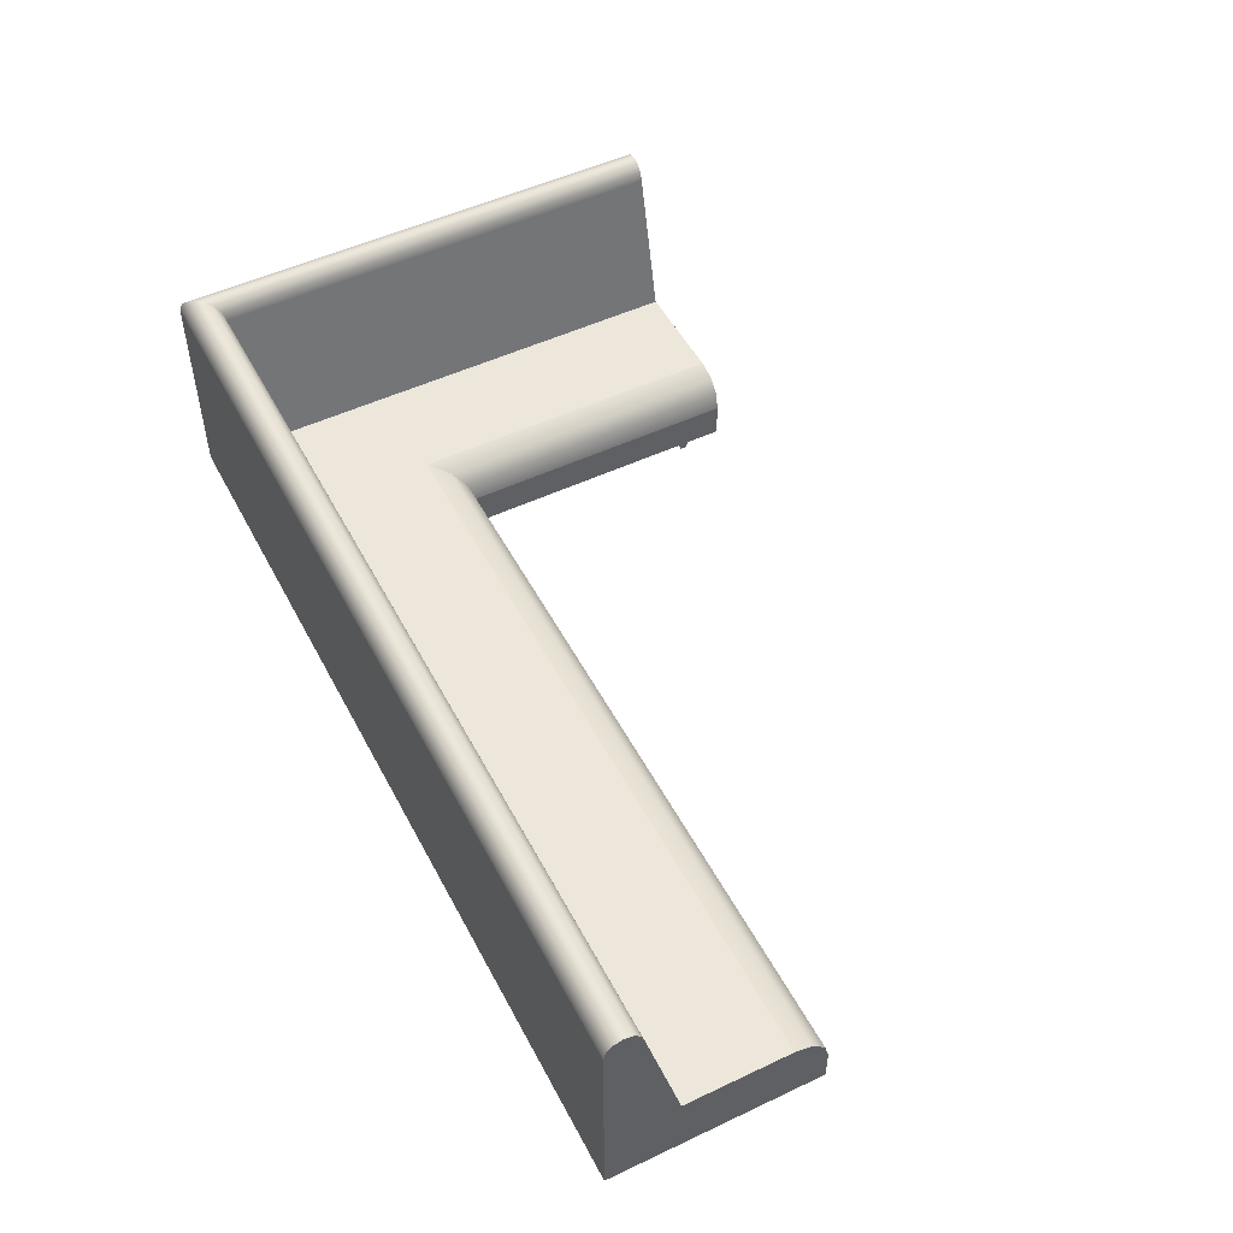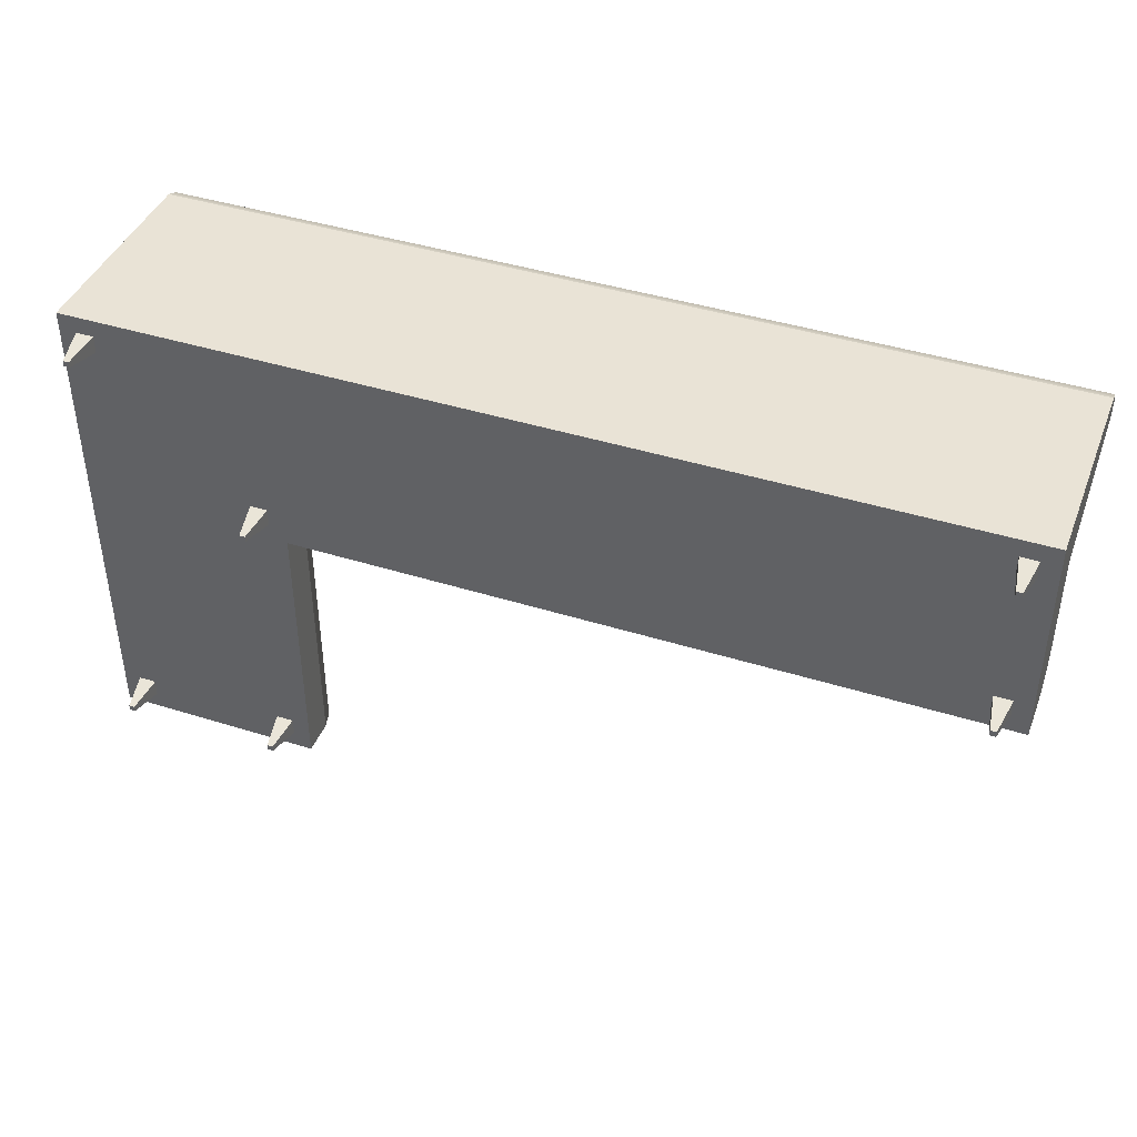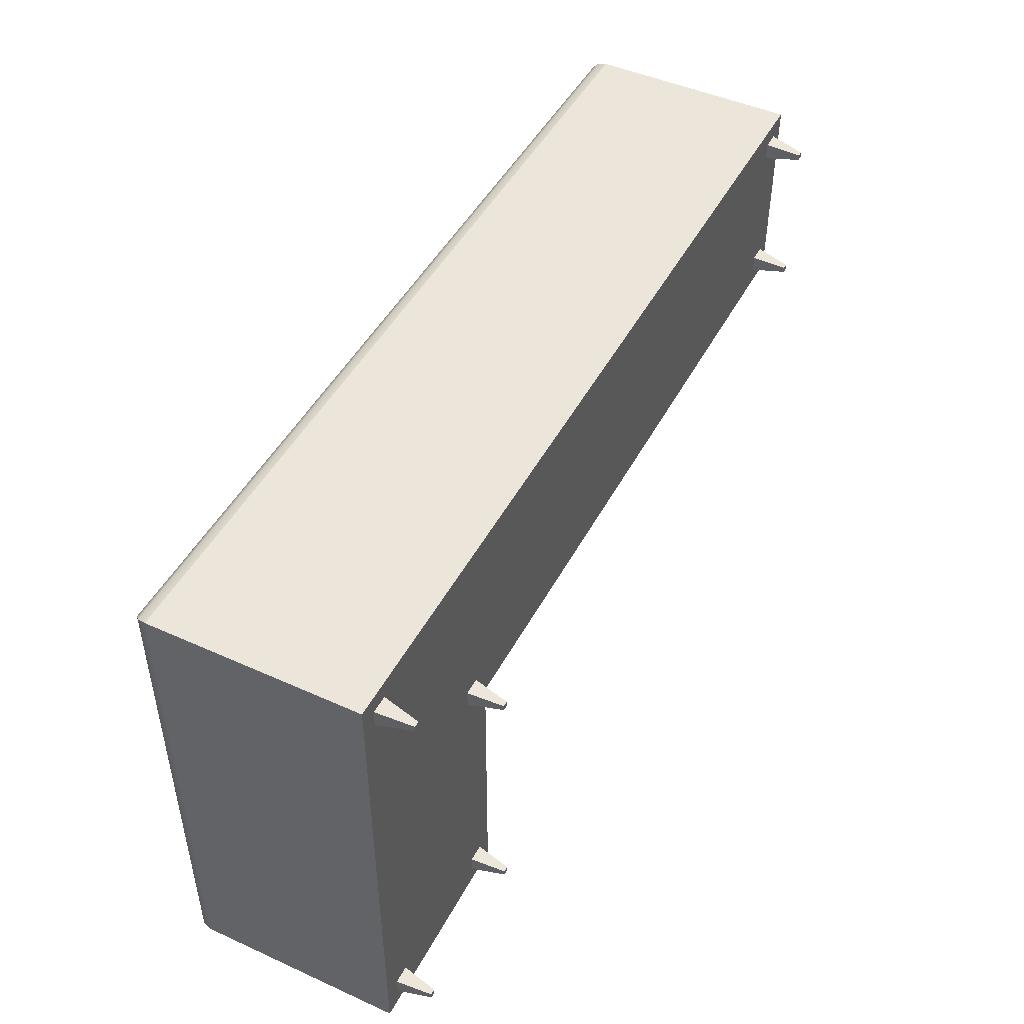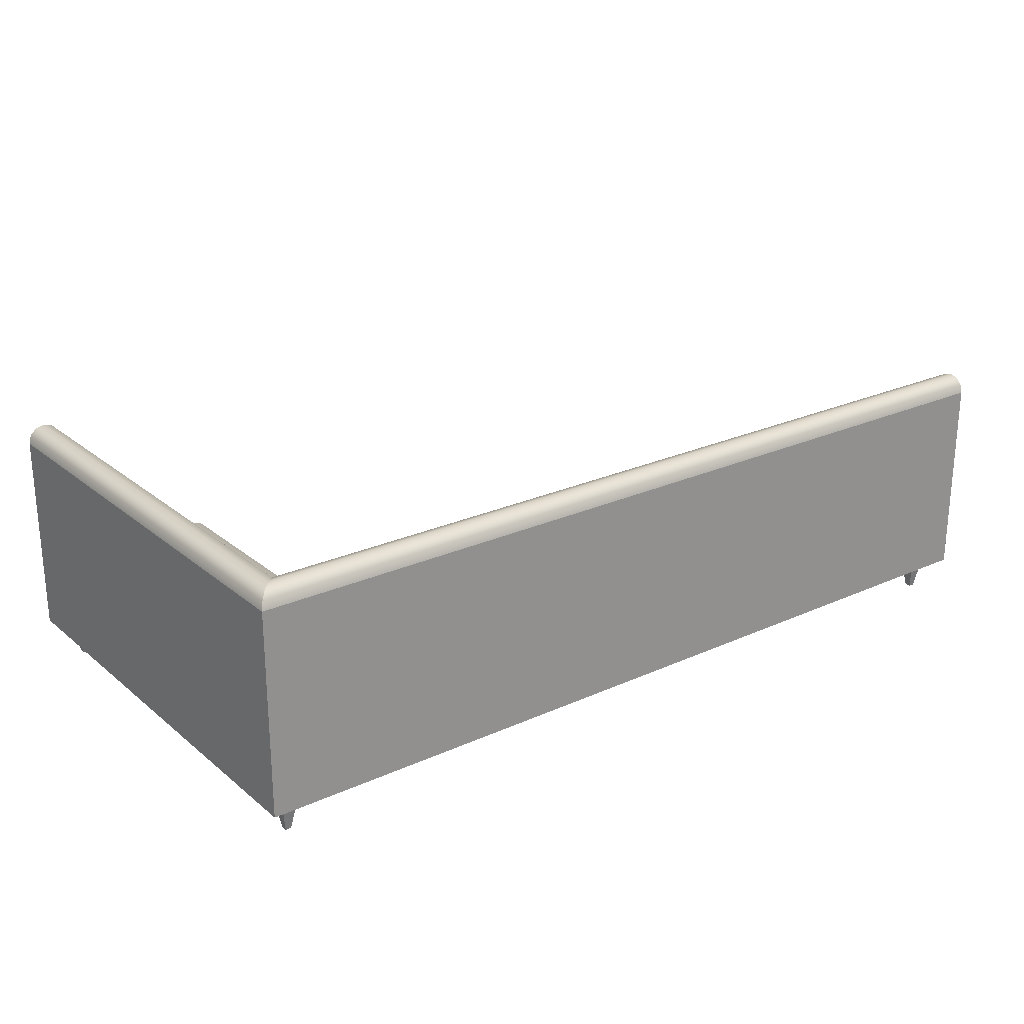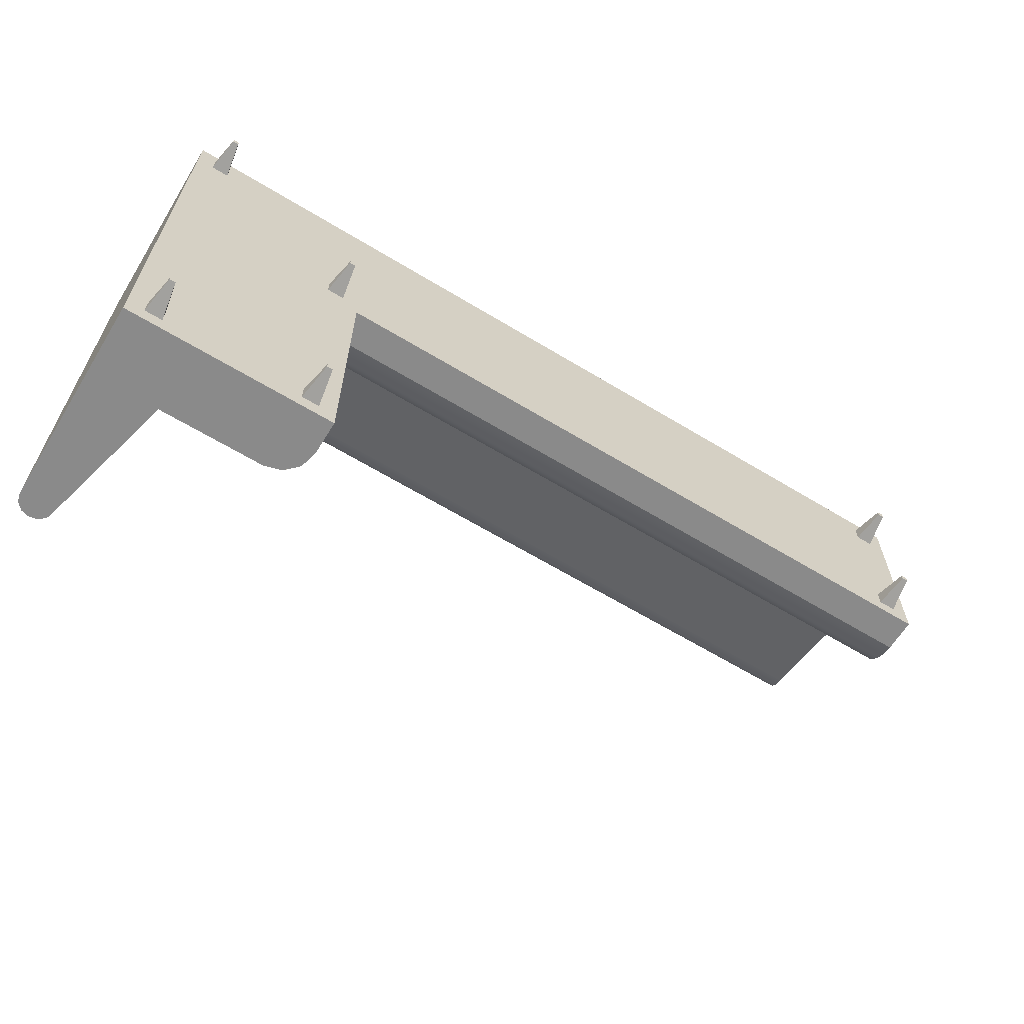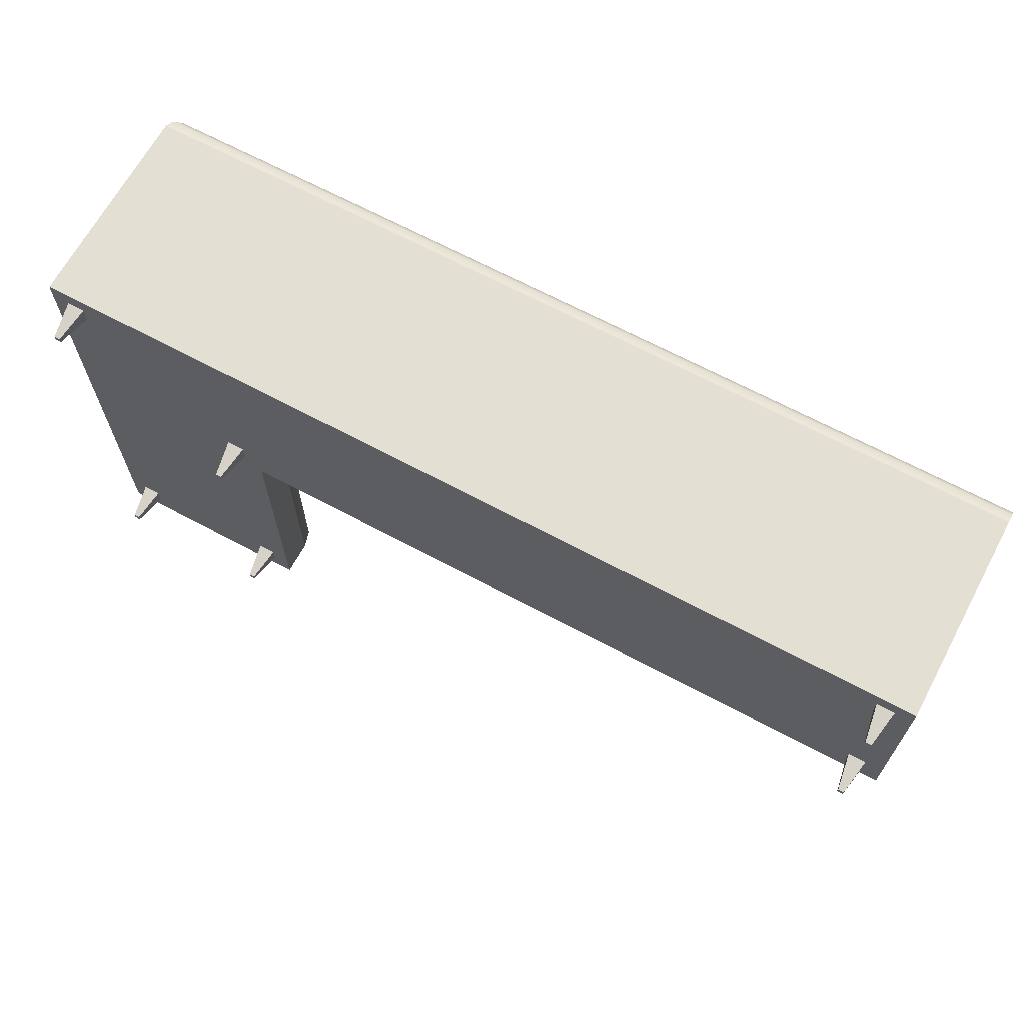
<metadata>
{"format":"obj","ext":"obj","renderer":"f3d","projection":"perspective","resolution":1024,"background":"white","views":[{"elev":51.1,"azim":62.8,"up":"+Y"},{"elev":42.0,"azim":20.7,"up":"+Z"},{"elev":47.2,"azim":-63.0,"up":"+Z"},{"elev":23.9,"azim":-37.0,"up":"+Y"},{"elev":-63.6,"azim":-31.5,"up":"+Z"},{"elev":66.7,"azim":28.3,"up":"+Z"}]}
</metadata>
<code>
v -0.307 0.1485 0.1757
v 0.5136 0.01725 0.1429
v 0.5136 0.1485 0.1757
v -0.2742 0.01725 0.1429
v 0.5136 0.1485 0.2085
v -0.3092 0.1567 0.1779
v -0.2742 0.01725 -0.251
v -0.1757 0.01725 0.04439
v 0.5136 -0.04839 0.2085
v 0.5136 0.1567 0.2063
v 0.5136 0.1567 0.1779
v -0.307 0.1485 -0.251
v 0.5136 0.01725 0.04439
v 0.5136 -0.04839 0.01157
v -0.3398 -0.04839 0.2085
v -0.3398 0.1485 0.2085
v 0.5136 0.1628 0.1839
v -0.3092 0.1567 -0.251
v -0.3398 -0.04839 -0.251
v -0.1757 0.01725 -0.251
v 0.5136 0.01285 0.02798
v -0.1593 0.01285 0.02798
v 0.5136 -0.01557 0.01157
v -0.3376 0.1567 0.2063
v 0.5136 0.1628 0.2003
v -0.3152 0.1628 0.1839
v 0.5136 0.00084 0.01597
v -0.1429 -0.01557 0.01157
v -0.1429 -0.04839 0.01157
v -0.3398 0.1485 -0.251
v -0.3376 0.1567 -0.251
v 0.5136 0.165 0.1921
v -0.3152 0.1628 -0.251
v -0.1593 0.01285 -0.251
v -0.1473 0.00084 0.01597
v -0.3316 0.1628 -0.251
v -0.3316 0.1628 0.2003
v -0.3234 0.165 0.1921
v -0.3234 0.165 -0.251
v -0.1473 0.00084 -0.251
v -0.1429 -0.04839 -0.251
v -0.1429 -0.01557 -0.251
v 0.4972 -0.04839 0.02798
v 0.4917 -0.08121 0.03892
v 0.4917 -0.08121 0.03345
v 0.4972 -0.04839 0.04439
v 0.4862 -0.08121 0.03345
v 0.4808 -0.04839 0.02798
v 0.4808 -0.04839 0.04439
v 0.4862 -0.08121 0.03892
v 0.4972 -0.04839 0.1757
v 0.4917 -0.08121 0.1866
v 0.4917 -0.08121 0.1812
v 0.4972 -0.04839 0.1921
v 0.4862 -0.08121 0.1812
v 0.4808 -0.04839 0.1757
v 0.4808 -0.04839 0.1921
v 0.4862 -0.08121 0.1866
v -0.1593 -0.04839 0.02798
v -0.1647 -0.08121 0.03892
v -0.1647 -0.08121 0.03345
v -0.1593 -0.04839 0.04439
v -0.1702 -0.08121 0.03345
v -0.1757 -0.04839 0.02798
v -0.1757 -0.04839 0.04439
v -0.1702 -0.08121 0.03892
v -0.1593 -0.04839 -0.2346
v -0.1647 -0.08121 -0.2237
v -0.1647 -0.08121 -0.2291
v -0.1593 -0.04839 -0.2182
v -0.1702 -0.08121 -0.2291
v -0.1757 -0.04839 -0.2346
v -0.1757 -0.04839 -0.2182
v -0.1702 -0.08121 -0.2237
v -0.307 -0.04839 0.1757
v -0.3124 -0.08121 0.1866
v -0.3124 -0.08121 0.1812
v -0.307 -0.04839 0.1921
v -0.3179 -0.08121 0.1812
v -0.3234 -0.04839 0.1757
v -0.3234 -0.04839 0.1921
v -0.3179 -0.08121 0.1866
v -0.307 -0.04839 -0.2346
v -0.3124 -0.08121 -0.2237
v -0.3124 -0.08121 -0.2291
v -0.307 -0.04839 -0.2182
v -0.3179 -0.08121 -0.2291
v -0.3234 -0.04839 -0.2346
v -0.3234 -0.04839 -0.2182
v -0.3179 -0.08121 -0.2237
g mesh1_mesh1-geometry
f 1 2 3
f 2 1 4
f 2 5 3
f 3 6 1
f 1 7 4
f 4 8 2
f 2 9 5
f 3 5 10
f 6 3 11
f 6 12 1
f 7 1 12
f 8 4 7
f 13 2 8
f 9 2 14
f 15 5 9
f 16 10 5
f 3 10 11
f 17 6 11
f 12 6 18
f 19 7 12
f 8 7 20
f 13 21 2
f 22 13 8
f 14 2 23
f 14 15 9
f 5 15 16
f 10 16 24
f 11 10 25
f 6 17 26
f 11 25 17
f 26 18 6
f 19 12 18
f 19 20 7
f 20 22 8
f 13 22 21
f 27 2 21
f 23 2 27
f 28 14 23
f 15 14 29
f 15 30 16
f 16 31 24
f 24 25 10
f 32 26 17
f 17 25 32
f 18 26 33
f 19 18 33
f 19 34 20
f 22 20 34
f 22 27 21
f 35 23 27
f 14 28 29
f 23 35 28
f 15 29 19
f 30 15 19
f 31 16 30
f 36 24 31
f 25 24 37
f 26 32 38
f 25 38 32
f 26 39 33
f 19 33 39
f 19 40 34
f 40 22 34
f 27 22 35
f 28 41 29
f 35 42 28
f 19 29 41
f 19 31 30
f 24 36 37
f 19 36 31
f 38 25 37
f 39 26 38
f 19 39 36
f 41 40 19
f 22 40 35
f 41 28 42
f 42 35 40
f 36 38 37
f 38 36 39
f 40 41 42
g mesh1_mesh1-geometry
f 3 2 1
f 4 1 2
f 3 5 2
f 1 6 3
f 4 7 1
f 2 8 4
f 5 9 2
f 10 5 3
f 11 3 6
f 1 12 6
f 12 1 7
f 7 4 8
f 8 2 13
f 14 2 9
f 9 5 15
f 5 10 16
f 11 10 3
f 11 6 17
f 18 6 12
f 12 7 19
f 20 7 8
f 2 21 13
f 8 13 22
f 23 2 14
f 9 15 14
f 16 15 5
f 24 16 10
f 25 10 11
f 26 17 6
f 17 25 11
f 6 18 26
f 18 12 19
f 7 20 19
f 8 22 20
f 21 22 13
f 21 2 27
f 27 2 23
f 23 14 28
f 29 14 15
f 16 30 15
f 24 31 16
f 10 25 24
f 17 26 32
f 32 25 17
f 33 26 18
f 33 18 19
f 20 34 19
f 34 20 22
f 21 27 22
f 27 23 35
f 29 28 14
f 28 35 23
f 19 29 15
f 19 15 30
f 30 16 31
f 31 24 36
f 37 24 25
f 38 32 26
f 32 38 25
f 33 39 26
f 39 33 19
f 34 40 19
f 34 22 40
f 35 22 27
f 29 41 28
f 28 42 35
f 41 29 19
f 30 31 19
f 37 36 24
f 31 36 19
f 37 25 38
f 38 26 39
f 36 39 19
f 19 40 41
f 35 40 22
f 42 28 41
f 40 35 42
f 37 38 36
f 39 36 38
f 42 41 40
g mesh2_mesh2-geometry
f 43 44 45
f 44 43 46
f 44 47 45
f 45 48 43
f 43 49 46
f 49 44 46
f 47 44 50
f 48 45 47
f 49 43 48
f 44 49 50
f 49 47 50
f 47 49 48
g mesh2_mesh2-geometry
f 45 44 43
f 46 43 44
f 45 47 44
f 43 48 45
f 46 49 43
f 46 44 49
f 50 44 47
f 47 45 48
f 48 43 49
f 50 49 44
f 50 47 49
f 48 49 47
g mesh2_mesh2-geometry
f 51 52 53
f 52 51 54
f 52 55 53
f 53 56 51
f 51 57 54
f 57 52 54
f 55 52 58
f 56 53 55
f 57 51 56
f 52 57 58
f 57 55 58
f 55 57 56
g mesh2_mesh2-geometry
f 53 52 51
f 54 51 52
f 53 55 52
f 51 56 53
f 54 57 51
f 54 52 57
f 58 52 55
f 55 53 56
f 56 51 57
f 58 57 52
f 58 55 57
f 56 57 55
g mesh2_mesh2-geometry
f 59 60 61
f 60 59 62
f 60 63 61
f 61 64 59
f 59 65 62
f 65 60 62
f 63 60 66
f 64 61 63
f 65 59 64
f 60 65 66
f 65 63 66
f 63 65 64
g mesh2_mesh2-geometry
f 61 60 59
f 62 59 60
f 61 63 60
f 59 64 61
f 62 65 59
f 62 60 65
f 66 60 63
f 63 61 64
f 64 59 65
f 66 65 60
f 66 63 65
f 64 65 63
g mesh2_mesh2-geometry
f 67 68 69
f 68 67 70
f 68 71 69
f 69 72 67
f 67 73 70
f 73 68 70
f 71 68 74
f 72 69 71
f 73 67 72
f 68 73 74
f 73 71 74
f 71 73 72
g mesh2_mesh2-geometry
f 69 68 67
f 70 67 68
f 69 71 68
f 67 72 69
f 70 73 67
f 70 68 73
f 74 68 71
f 71 69 72
f 72 67 73
f 74 73 68
f 74 71 73
f 72 73 71
g mesh2_mesh2-geometry
f 75 76 77
f 76 75 78
f 76 79 77
f 77 80 75
f 75 81 78
f 81 76 78
f 79 76 82
f 80 77 79
f 81 75 80
f 76 81 82
f 81 79 82
f 79 81 80
g mesh2_mesh2-geometry
f 77 76 75
f 78 75 76
f 77 79 76
f 75 80 77
f 78 81 75
f 78 76 81
f 82 76 79
f 79 77 80
f 80 75 81
f 82 81 76
f 82 79 81
f 80 81 79
g mesh2_mesh2-geometry
f 83 84 85
f 84 83 86
f 84 87 85
f 85 88 83
f 83 89 86
f 89 84 86
f 87 84 90
f 88 85 87
f 89 83 88
f 84 89 90
f 89 87 90
f 87 89 88
g mesh2_mesh2-geometry
f 85 84 83
f 86 83 84
f 85 87 84
f 83 88 85
f 86 89 83
f 86 84 89
f 90 84 87
f 87 85 88
f 88 83 89
f 90 89 84
f 90 87 89
f 88 89 87

</code>
